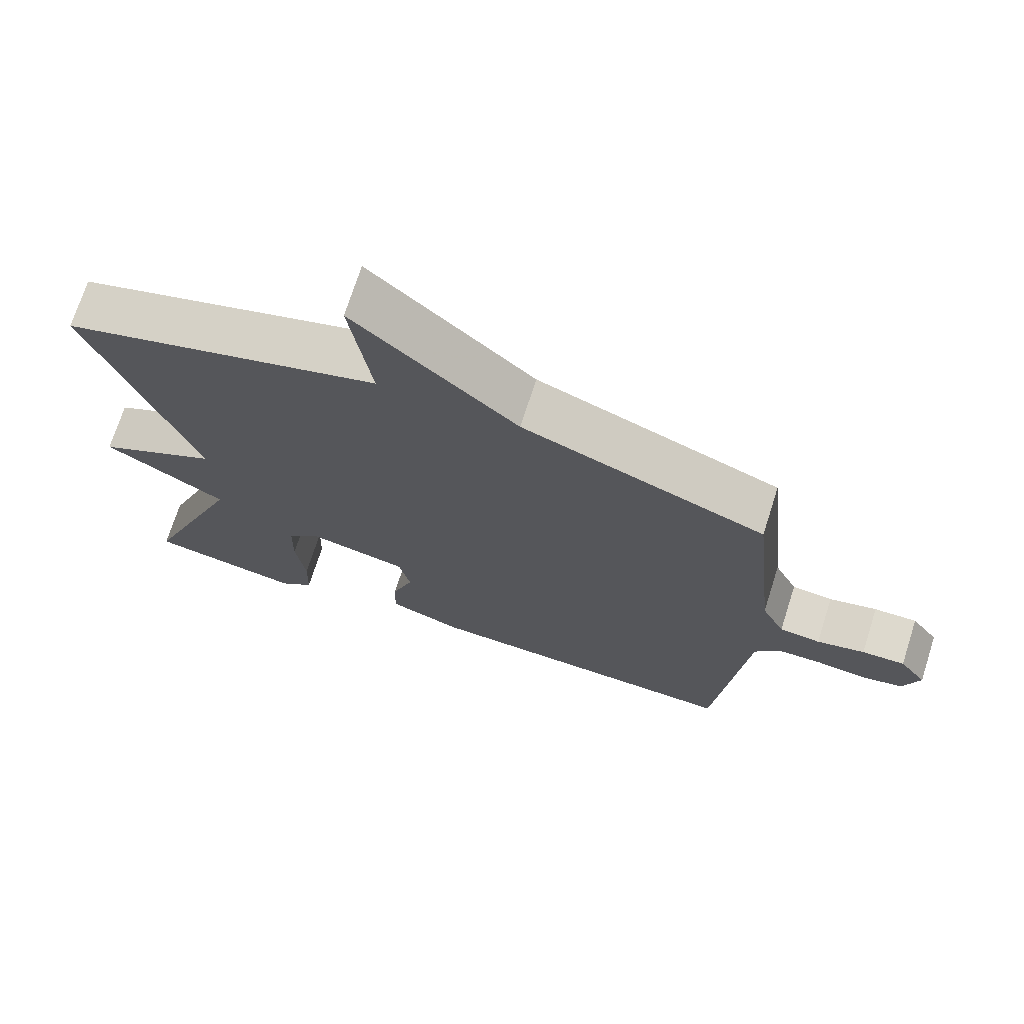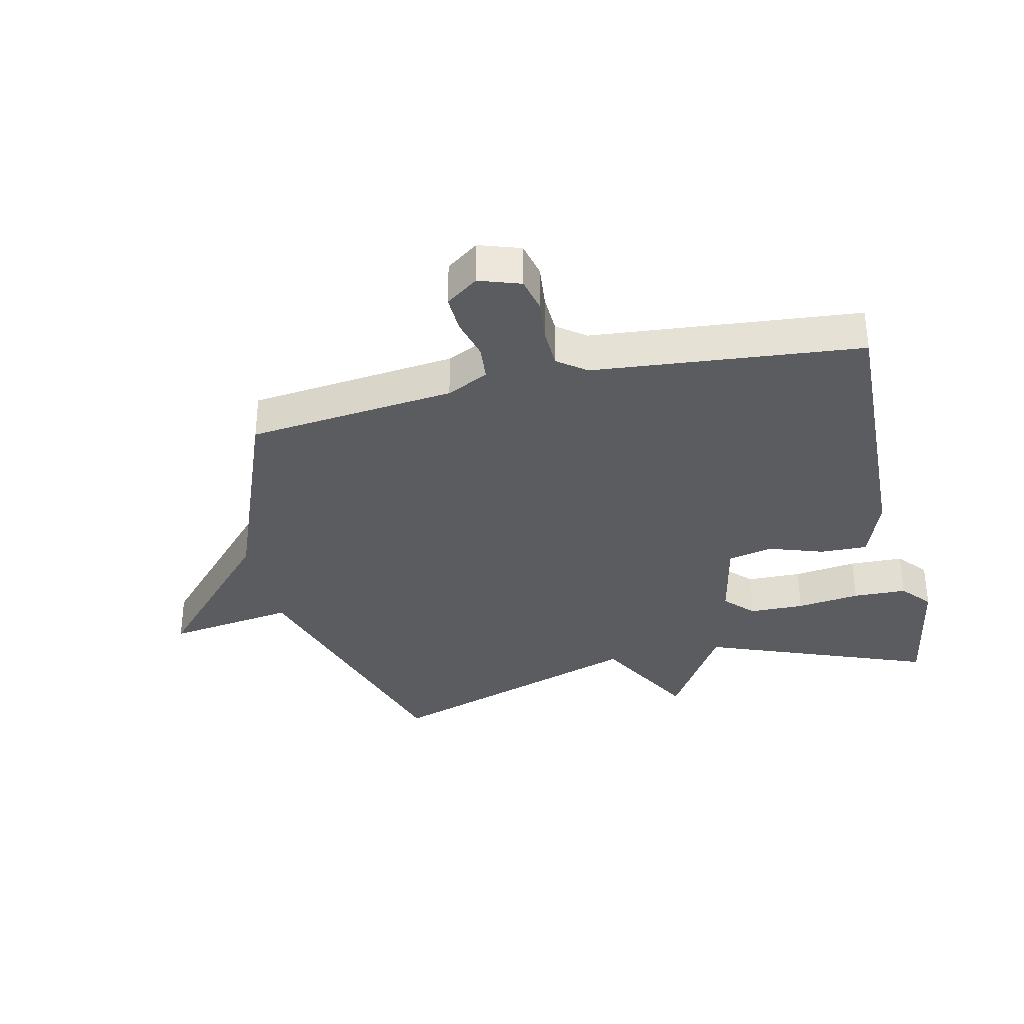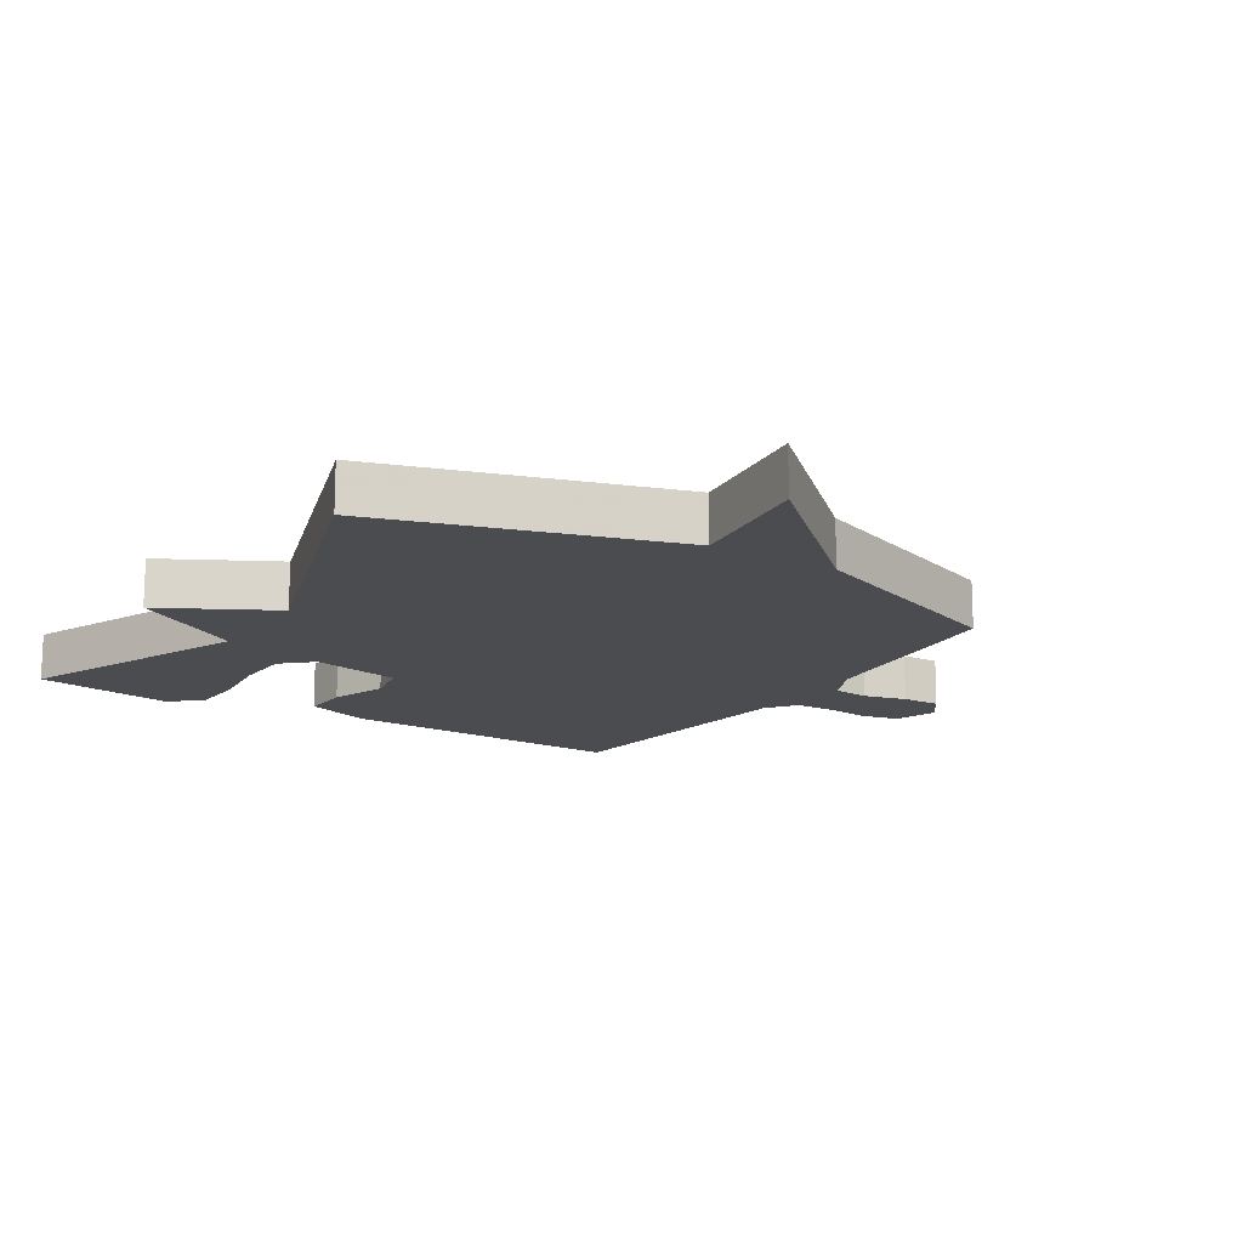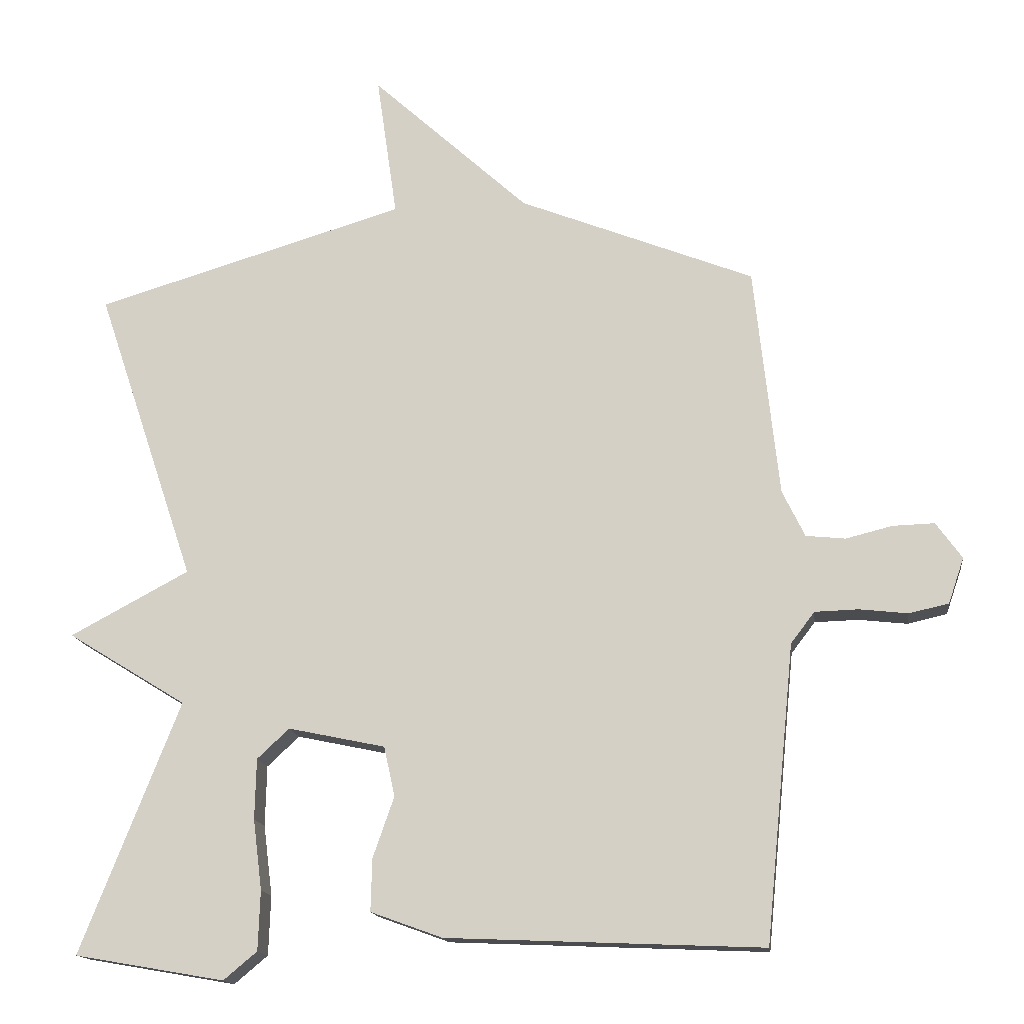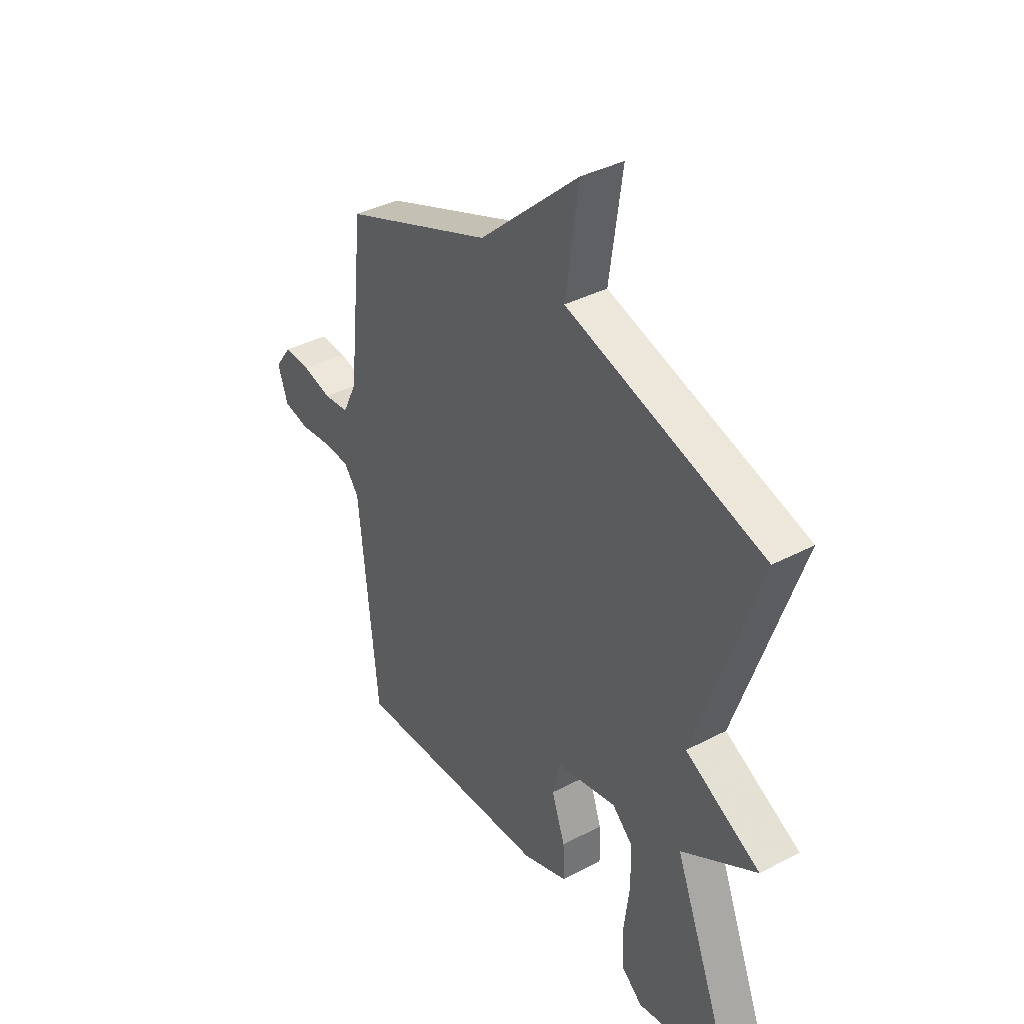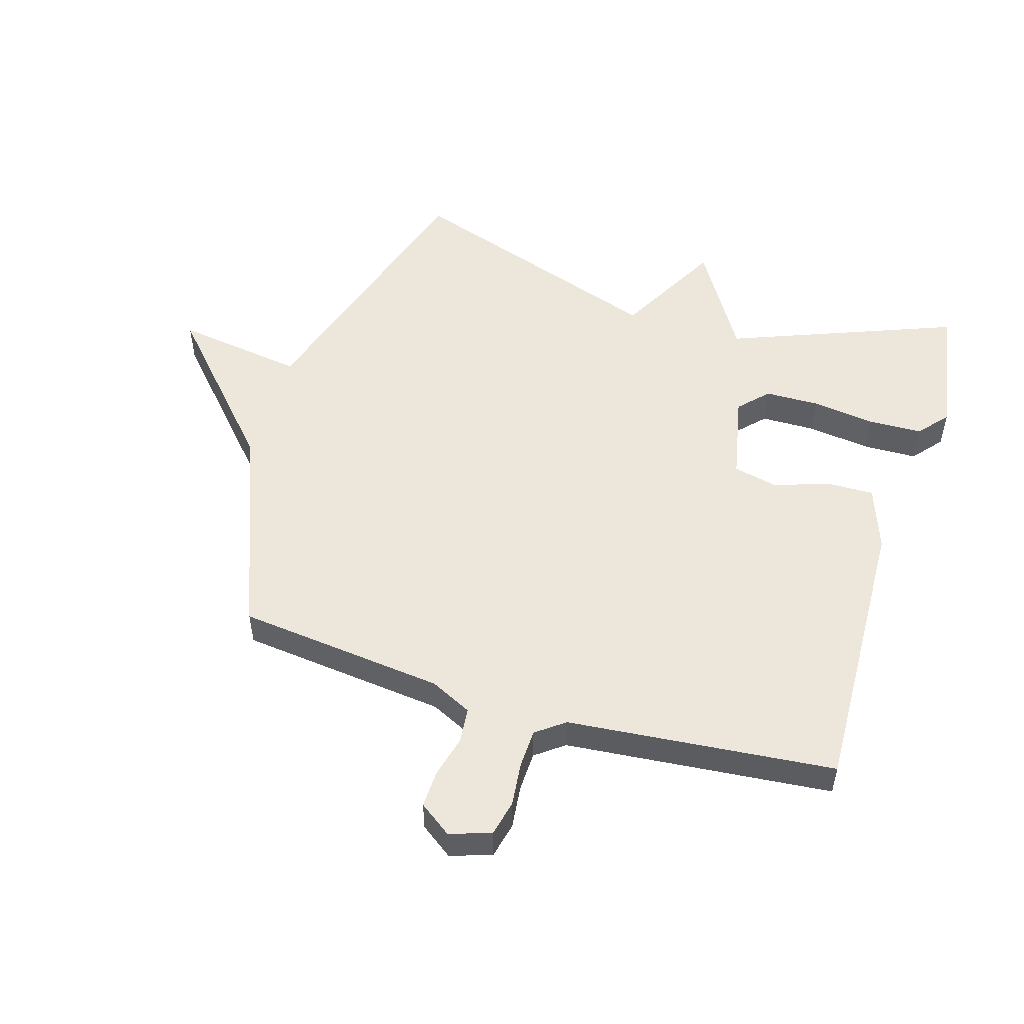
<metadata>
{"format":"obj","ext":"obj","renderer":"f3d","projection":"perspective","resolution":1024,"background":"white","views":[{"elev":71.9,"azim":17.7,"up":"+Z"},{"elev":-34.0,"azim":103.2,"up":"+Y"},{"elev":-14.9,"azim":-32.6,"up":"+Y"},{"elev":-15.1,"azim":7.1,"up":"+Z"},{"elev":38.2,"azim":-123.7,"up":"+Z"},{"elev":52.0,"azim":107.2,"up":"+Y"}]}
</metadata>
<code>
v -0.5 0.07 0.5
v -0.045 0.07 0.636
v -0.075 0.07 0.846
v 0.155 0.07 0.636
v 0.5 0.07 0.5
v 0.536 0.07 0.162
v 0.569 0.07 0.094
v 0.627 0.07 0.088
v 0.695 0.07 0.105
v 0.756 0.07 0.107
v 0.794 0.07 0.054
v 0.771 0.07 -0.013
v 0.713 0.07 -0.026
v 0.642 0.07 -0.018
v 0.578 0.07 -0.02
v 0.543 0.07 -0.066
v 0.5 0.07 -0.5
v 0.037 0.07 -0.481
v -0.068 0.07 -0.443
v -0.066 0.07 -0.366
v -0.035 0.07 -0.277
v -0.051 0.07 -0.204
v -0.193 0.07 -0.174
v -0.24 0.07 -0.218
v -0.242 0.07 -0.307
v -0.229 0.07 -0.41
v -0.232 0.07 -0.497
v -0.281 0.07 -0.538
v -0.5 0.07 -0.5
v -0.355 0.07 -0.132
v -0.529 0.07 -0.025
v -0.355 0.07 0.068
v -0.5 0 0.5
v -0.045 0 0.636
v -0.075 0 0.846
v 0.155 0 0.636
v 0.5 0 0.5
v 0.536 0 0.162
v 0.569 0 0.094
v 0.627 0 0.088
v 0.695 0 0.105
v 0.756 0 0.107
v 0.794 0 0.054
v 0.771 0 -0.013
v 0.713 0 -0.026
v 0.642 0 -0.018
v 0.578 0 -0.02
v 0.543 0 -0.066
v 0.5 0 -0.5
v 0.037 0 -0.481
v -0.068 0 -0.443
v -0.066 0 -0.366
v -0.035 0 -0.277
v -0.051 0 -0.204
v -0.193 0 -0.174
v -0.24 0 -0.218
v -0.242 0 -0.307
v -0.229 0 -0.41
v -0.232 0 -0.497
v -0.281 0 -0.538
v -0.5 0 -0.5
v -0.355 0 -0.132
v -0.529 0 -0.025
v -0.355 0 0.068
f 30 31 32
f 28 29 30
f 27 28 30
f 26 27 30
f 25 26 30
f 24 25 30 32
f 32 1 2
f 24 32 2
f 23 24 2
f 19 20 21
f 18 19 21
f 17 18 21
f 16 17 21
f 15 16 21 22
f 12 13 14
f 11 12 14
f 10 11 14
f 9 10 14
f 8 9 14
f 7 8 14 15
f 22 23 2
f 15 22 2
f 7 15 2
f 6 7 2
f 2 3 4
f 2 4 5 6
f 64 63 62
f 62 61 60
f 62 60 59
f 62 59 58
f 62 58 57
f 64 62 57 56
f 34 33 64
f 34 64 56
f 34 56 55
f 53 52 51
f 53 51 50
f 53 50 49
f 53 49 48
f 54 53 48 47
f 46 45 44
f 46 44 43
f 46 43 42
f 46 42 41
f 46 41 40
f 47 46 40 39
f 34 55 54
f 34 54 47
f 34 47 39
f 34 39 38
f 36 35 34
f 38 37 36 34
f 1 33 34 2
f 2 34 35 3
f 3 35 36 4
f 4 36 37 5
f 5 37 38 6
f 6 38 39 7
f 7 39 40 8
f 8 40 41 9
f 9 41 42 10
f 10 42 43 11
f 11 43 44 12
f 12 44 45 13
f 13 45 46 14
f 14 46 47 15
f 15 47 48 16
f 16 48 49 17
f 17 49 50 18
f 18 50 51 19
f 19 51 52 20
f 20 52 53 21
f 21 53 54 22
f 22 54 55 23
f 23 55 56 24
f 24 56 57 25
f 25 57 58 26
f 26 58 59 27
f 27 59 60 28
f 28 60 61 29
f 29 61 62 30
f 30 62 63 31
f 31 63 64 32
f 32 64 33 1

</code>
